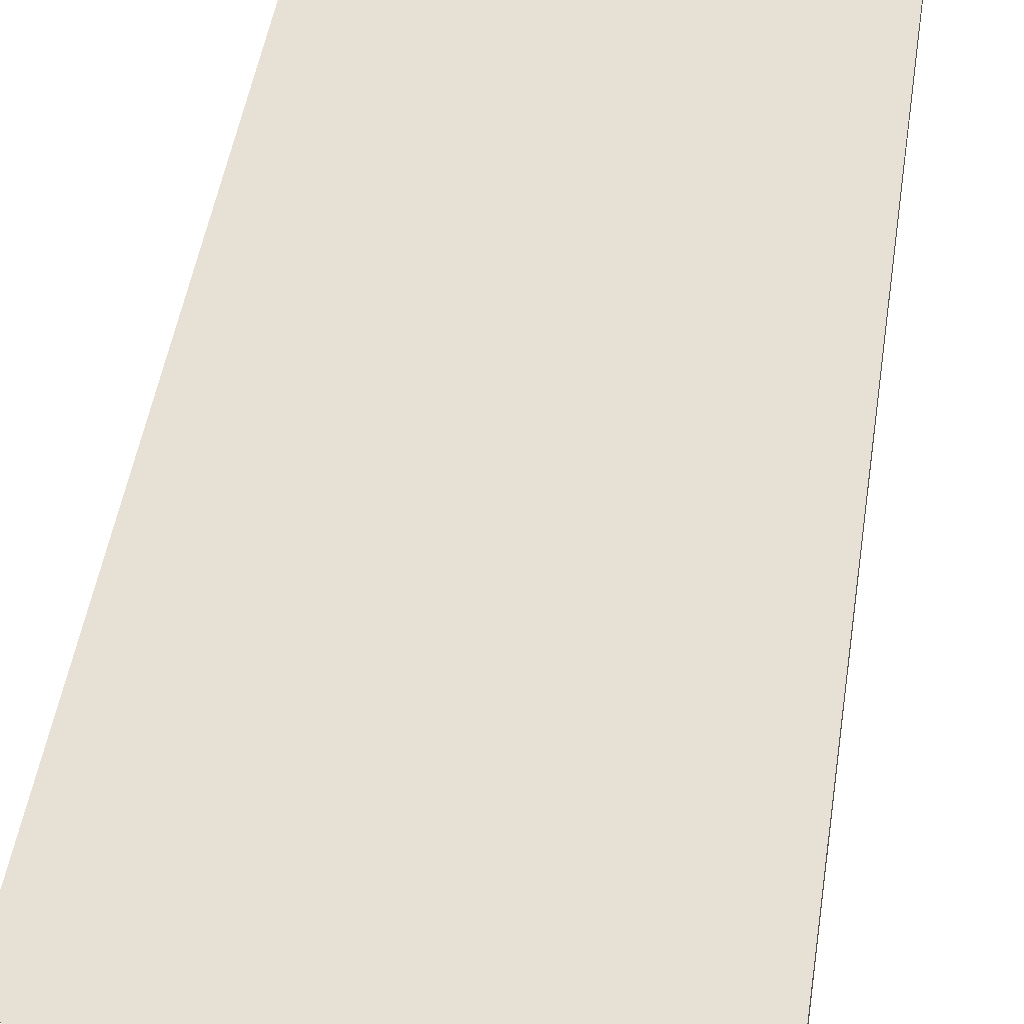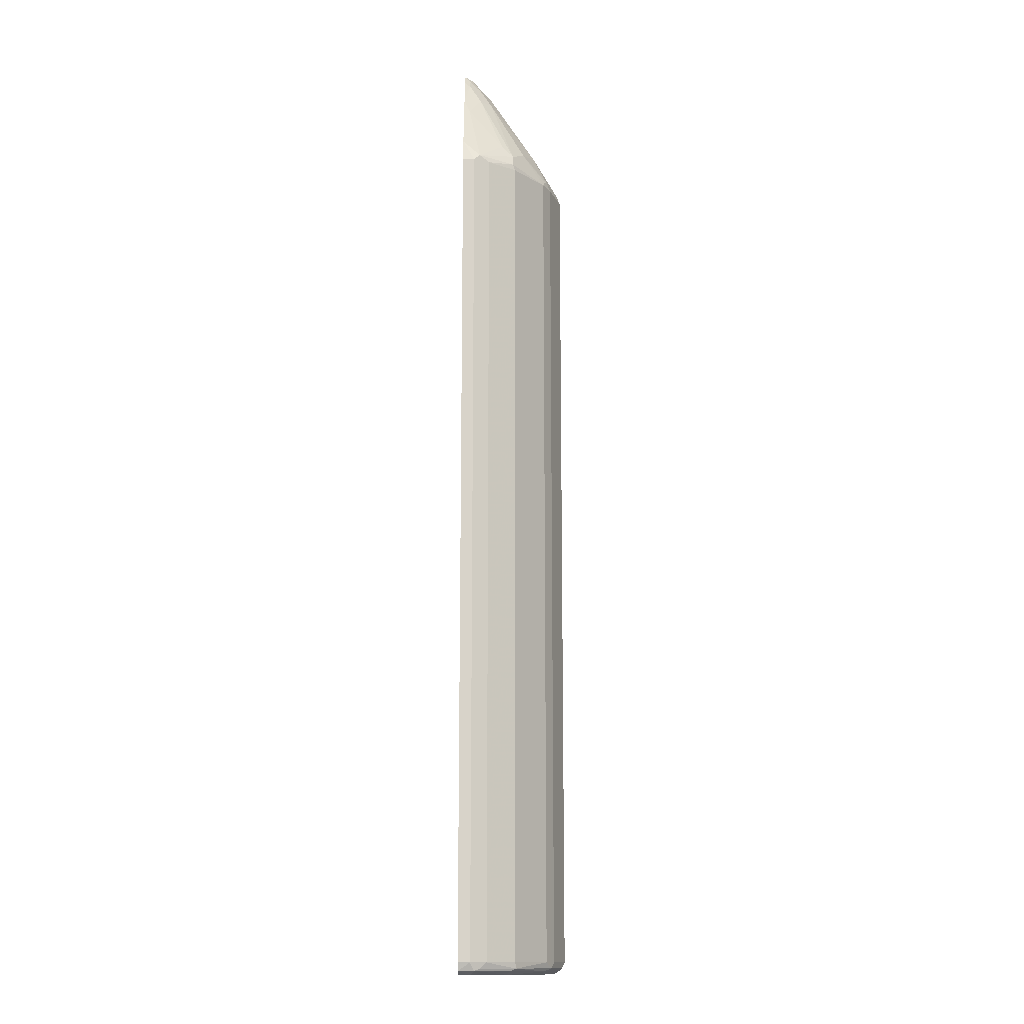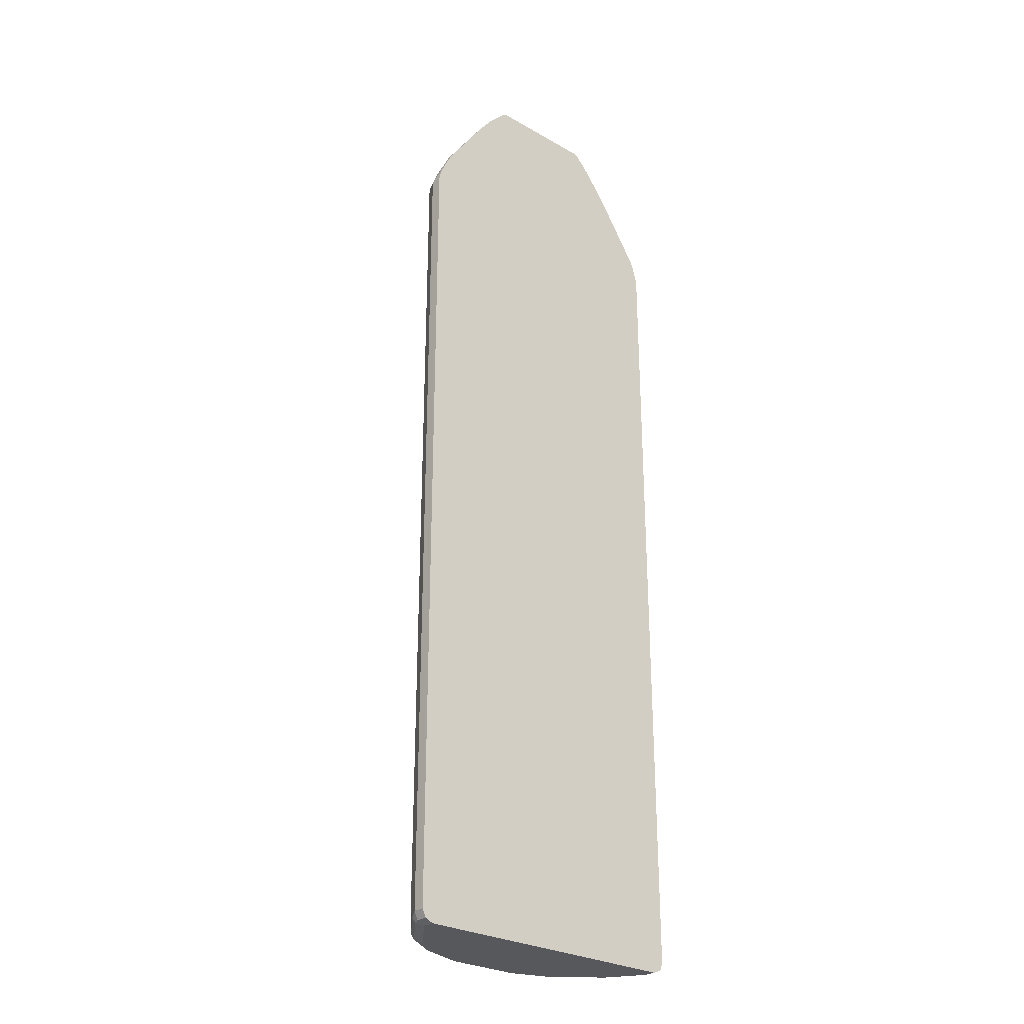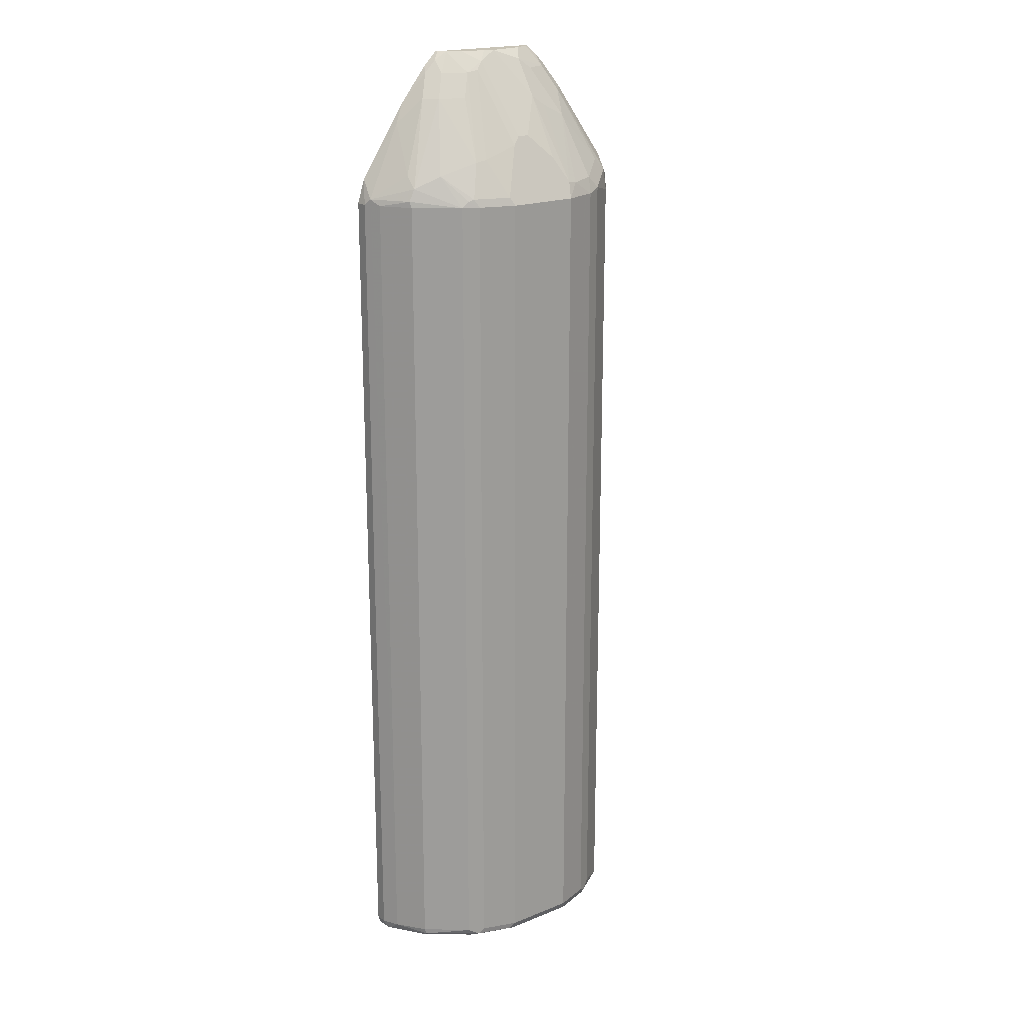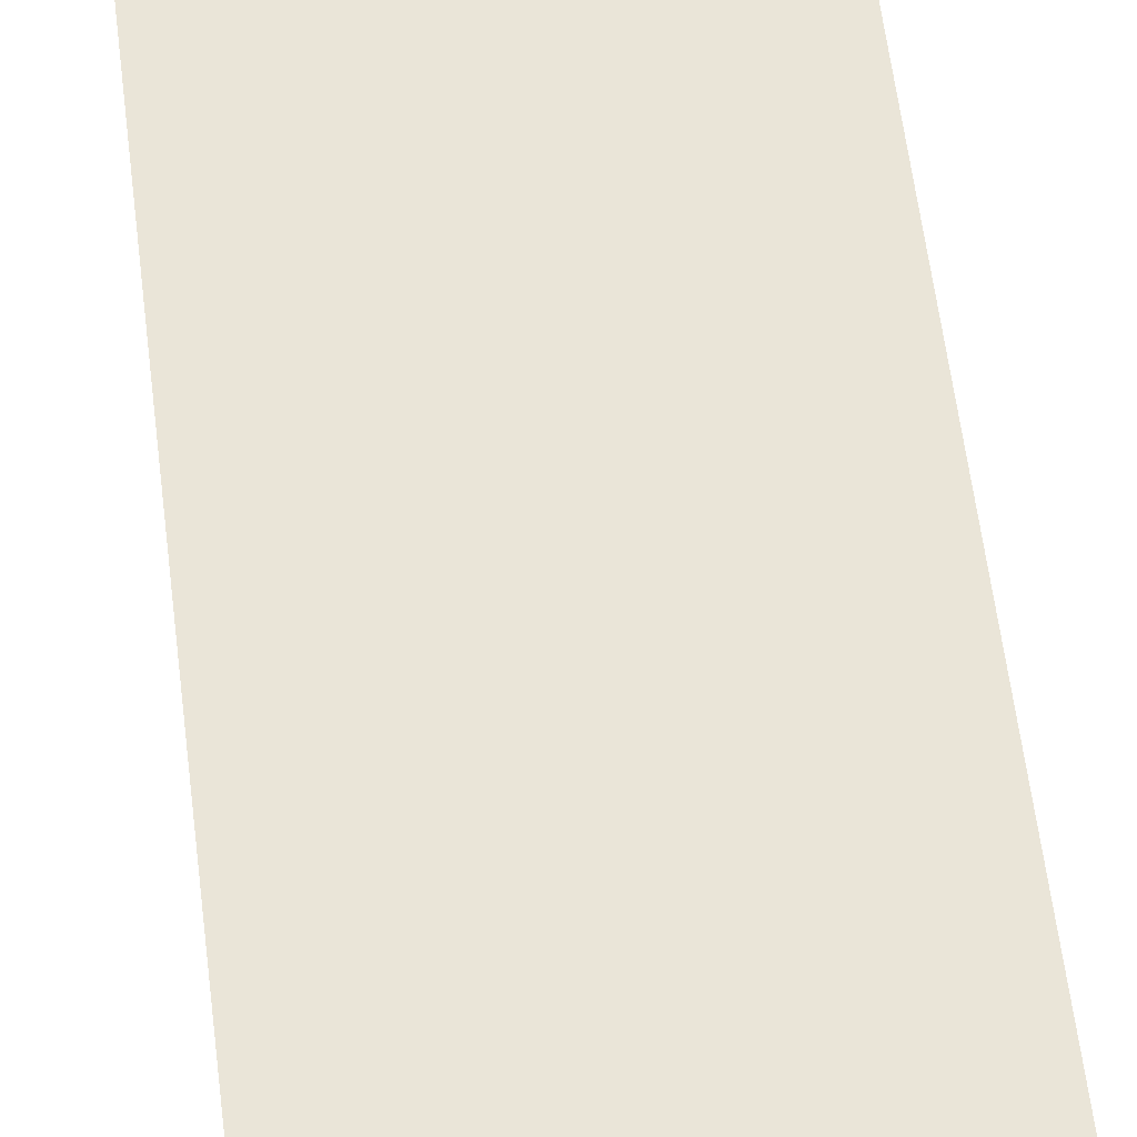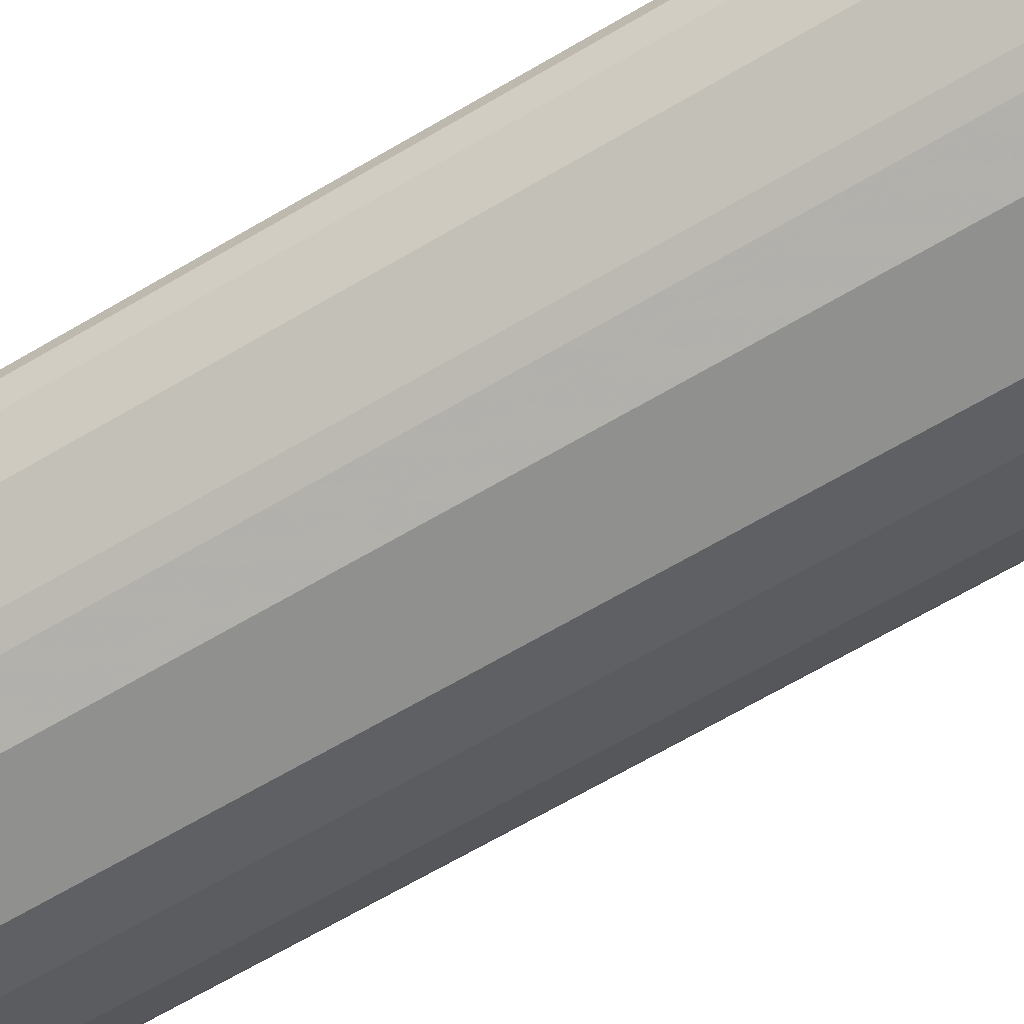
<metadata>
{"format":"obj","ext":"obj","renderer":"f3d","projection":"perspective","resolution":1024,"background":"white","views":[{"elev":39.0,"azim":7.4,"up":"+Y"},{"elev":-13.8,"azim":-90.5,"up":"+Z"},{"elev":-27.7,"azim":139.0,"up":"+Z"},{"elev":19.5,"azim":-36.8,"up":"+Z"},{"elev":59.1,"azim":173.0,"up":"+Y"},{"elev":-65.5,"azim":-59.2,"up":"+Y"}]}
</metadata>
<code>
v 0.2656 -0.1022 -0.9196
v -0.2452 -0.1022 -0.9399
v -0.2656 -0.1022 -0.9196
v -0.2607 -0.1022 -0.9336
v -0.2656 -0.1226 -0.9196
v -0.2588 -0.1294 -0.9332
v -0.2554 -0.1379 -0.9297
v -0.218 -0.1907 -0.9332
v -0.2452 -0.1456 -0.9349
v -0.2452 -0.1226 -0.9399
v -0.2043 -0.1839 -0.94
v -0.143 -0.2478 -0.9348
v -0.2146 -0.1993 -0.9297
v -0.1328 -0.2606 -0.9297
v -0.1499 -0.252 -0.9195
v -0.1499 -0.252 0.5107
v -0.1226 -0.2657 0.5107
v -0.1226 -0.2657 -0.9195
v -0.0613 -0.2861 -0.9195
v -0.07152 -0.281 -0.9297
v -0.0613 -0.2793 -0.9332
v -0.1226 -0.2589 -0.9332
v -0.0613 -0.2657 -0.94
v -0.1226 -0.2452 -0.94
v 0.0613 -0.2657 -0.94
v 0.0613 -0.2793 -0.9332
v 0.0613 -0.2861 -0.9195
v 0.07493 -0.2793 -0.9263
v 0.1226 -0.2657 -0.9195
v 0.1362 -0.2589 -0.9263
v 0.1499 -0.252 -0.9128
v 0.1975 -0.218 -0.9263
v 0.1328 -0.2554 -0.9348
v 0.07152 -0.2759 -0.9348
v 0.1226 -0.2452 -0.94
v 0.1839 -0.2044 -0.94
v 0.2452 -0.1022 -0.9399
v 0.2452 -0.1226 -0.9399
v 0.2554 -0.1328 -0.9349
v 0.2588 -0.1022 -0.9332
v 0.2588 -0.1226 -0.9332
v 0.2656 -0.1226 -0.9196
v 0.2657 -0.1022 0.5107
v 0.2656 -0.1226 0.5107
v 0.252 -0.1499 0.5176
v 0.252 -0.1294 0.538
v 0.2145 -0.1737 0.562
v 0.235 -0.1124 0.5823
v 0.2554 -0.1124 0.5415
v 0.2493 -0.1022 0.5558
v 0.2605 -0.1022 0.5312
v 0.235 -0.1022 0.5823
v 0.1686 -0.1022 0.6794
v 0.09882 -0.1022 0.7593
v 0.1328 -0.1022 0.7253
v 0.1512 -0.1022 0.7029
v 0.1328 -0.1124 0.7253
v 0.1022 -0.1022 0.7561
v 0.1124 -0.1124 0.7458
v 0.1532 -0.1328 0.6846
v 0.1941 -0.2146 0.5415
v 0.1328 -0.1533 0.6846
v 0.1124 -0.1328 0.7253
v 0.09196 -0.1737 0.6846
v 0.07152 -0.1533 0.7253
v 0.04764 -0.1499 0.7425
v 0.06475 -0.1261 0.7593
v 0.02372 -0.1363 0.7593
v 0.09196 -0.1124 0.7593
v 0.09882 -0.1055 0.7593
v -0.01904 -0.1375 0.7593
v -0.001612 -0.1414 0.7593
v 0.04768 -0.1907 0.6811
v 0.006811 -0.2316 0.6197
v -0.01362 -0.2316 0.6197
v -0.03402 -0.1499 0.7425
v -0.05955 -0.1261 0.7593
v -0.06637 -0.1533 0.7253
v -0.04764 -0.1567 0.7288
v -0.02725 -0.2384 0.6062
v -0.08855 -0.2384 0.5858
v -0.1073 -0.235 0.5823
v -0.08681 -0.1737 0.6846
v -0.1277 -0.1533 0.6846
v -0.1072 -0.1328 0.7253
v -0.08509 -0.1158 0.7593
v -0.1072 -0.1124 0.7458
v -0.1481 -0.1328 0.6846
v -0.1277 -0.1124 0.7253
v -0.189 -0.1124 0.6437
v -0.1711 -0.1022 0.6743
v -0.1498 -0.1022 0.7015
v -0.1226 -0.1022 0.7356
v -0.09721 -0.1055 0.7593
v -0.09887 -0.1022 0.7593
v -0.2529 -0.1022 0.5517
v -0.2605 -0.1328 0.5211
v -0.2656 -0.1226 0.5107
v -0.2657 -0.1022 0.5107
v -0.252 -0.1499 -0.9196
v -0.252 -0.1499 0.5107
v -0.2197 -0.1941 0.5211
v -0.218 -0.1975 0.5107
v -0.218 -0.1975 -0.9195
v -0.2095 -0.1941 0.5415
v -0.2094 -0.1737 0.562
v -0.1686 -0.2146 0.5619
v -0.1379 -0.2554 0.5211
v -0.1294 -0.2589 0.5244
v -0.06812 -0.2793 0.5244
v 0.04768 -0.252 0.5789
v 0.06811 -0.2725 0.538
v 0.07152 -0.1941 0.664
v 0.1124 -0.1941 0.6436
v 0.08514 -0.2691 0.5346
v 0.1294 -0.252 0.538
v 0.1226 -0.2657 0.5107
v 0.0613 -0.2861 0.5107
v -0.0613 -0.2861 0.5107
v 0.1499 -0.252 0.5176
v 0.1737 -0.2146 0.5619
v 0.1975 -0.218 0.504
v 0.252 -0.1499 -0.9128
v 0.2588 -0.1362 -0.9264
v 0.1941 -0.2146 -0.9348
f 102 103 16
f 16 103 104
f 15 16 104
f 15 104 13
f 13 104 100
f 101 103 102
f 100 97 5
f 101 100 103
f 101 97 100
f 101 102 97
f 105 102 16
f 100 104 103
f 105 97 102
f 109 110 82
f 105 88 106
f 105 84 88
f 105 107 84
f 105 16 107
f 108 107 16
f 108 109 107
f 108 17 109
f 108 16 17
f 109 17 110
f 109 82 107
f 81 82 110
f 43 1 3
f 84 107 82
f 105 106 97
f 5 99 3
f 89 91 90
f 54 43 99
f 85 87 84
f 81 110 80
f 87 88 84
f 89 88 87
f 89 90 88
f 92 91 89
f 92 93 91
f 92 89 93
f 89 87 93
f 93 87 94
f 93 94 95
f 93 95 91
f 91 95 96
f 91 96 90
f 96 97 90
f 98 97 96
f 98 5 97
f 98 99 5
f 98 96 99
f 96 95 99
f 95 54 99
f 95 86 54
f 94 86 95
f 94 87 86
f 71 54 86
f 77 71 86
f 77 86 78
f 99 43 3
f 111 80 110
f 88 90 106
f 111 73 74
f 61 120 122
f 61 122 45
f 61 45 47
f 45 122 32
f 123 45 32
f 123 42 45
f 124 42 123
f 124 39 42
f 124 32 39
f 124 123 32
f 125 39 32
f 125 36 39
f 33 36 125
f 33 125 32
f 31 32 122
f 120 31 122
f 75 80 74
f 76 80 75
f 106 90 97
f 13 100 7
f 13 7 8
f 100 5 7
f 48 53 57
f 40 37 1
f 37 2 1
f 37 11 2
f 85 86 87
f 66 73 64
f 114 64 73
f 114 62 64
f 121 61 62
f 112 73 111
f 113 73 112
f 113 114 73
f 113 112 114
f 115 114 112
f 115 116 114
f 115 117 116
f 115 118 117
f 115 112 118
f 112 111 118
f 111 110 118
f 119 118 110
f 119 27 118
f 111 74 80
f 19 27 119
f 19 20 21
f 17 19 119
f 18 19 17
f 17 119 110
f 29 118 27
f 117 118 29
f 117 29 31
f 120 117 31
f 120 116 117
f 61 116 120
f 121 116 61
f 121 114 116
f 121 62 114
f 19 21 27
f 85 78 86
f 49 48 46
f 83 85 84
f 23 25 21
f 26 21 25
f 26 27 21
f 28 27 26
f 28 29 27
f 30 29 28
f 30 31 29
f 30 32 31
f 30 33 32
f 30 34 33
f 30 28 34
f 28 26 34
f 26 25 34
f 35 34 25
f 35 33 34
f 35 36 33
f 35 25 36
f 25 11 36
f 37 36 11
f 38 36 37
f 38 39 36
f 38 37 39
f 40 39 37
f 41 39 40
f 41 42 39
f 41 40 42
f 42 40 1
f 23 11 25
f 42 1 43
f 24 11 23
f 22 14 12
f 2 3 1
f 4 3 2
f 4 5 3
f 6 5 4
f 6 7 5
f 6 8 7
f 6 9 8
f 6 10 9
f 6 4 10
f 10 4 2
f 10 2 11
f 9 10 11
f 9 11 8
f 83 78 85
f 12 13 8
f 14 13 12
f 14 15 13
f 14 16 15
f 14 17 16
f 14 18 17
f 14 19 18
f 14 20 19
f 14 21 20
f 22 21 14
f 22 23 21
f 22 24 23
f 22 12 24
f 12 11 24
f 44 42 43
f 12 8 11
f 46 45 44
f 67 68 66
f 67 69 68
f 67 63 69
f 63 59 69
f 70 69 59
f 70 54 69
f 70 58 54
f 70 59 58
f 58 55 54
f 69 54 71
f 68 69 71
f 72 68 71
f 72 66 68
f 72 73 66
f 72 74 73
f 72 75 74
f 72 76 75
f 72 71 76
f 76 71 77
f 76 77 78
f 79 80 76
f 79 81 80
f 79 82 81
f 79 78 82
f 83 82 78
f 83 84 82
f 44 45 42
f 67 66 63
f 65 63 66
f 79 76 78
f 65 64 63
f 46 47 45
f 65 66 64
f 46 48 47
f 49 50 48
f 49 44 51
f 49 46 44
f 51 44 43
f 51 43 52
f 50 51 52
f 50 52 48
f 52 53 48
f 52 43 53
f 53 43 54
f 49 51 50
f 56 53 55
f 55 53 54
f 60 59 62
f 63 64 62
f 60 61 47
f 60 47 48
f 60 62 61
f 60 57 59
f 57 58 59
f 57 55 58
f 56 55 57
f 56 57 53
f 60 48 57
f 63 62 59

</code>
